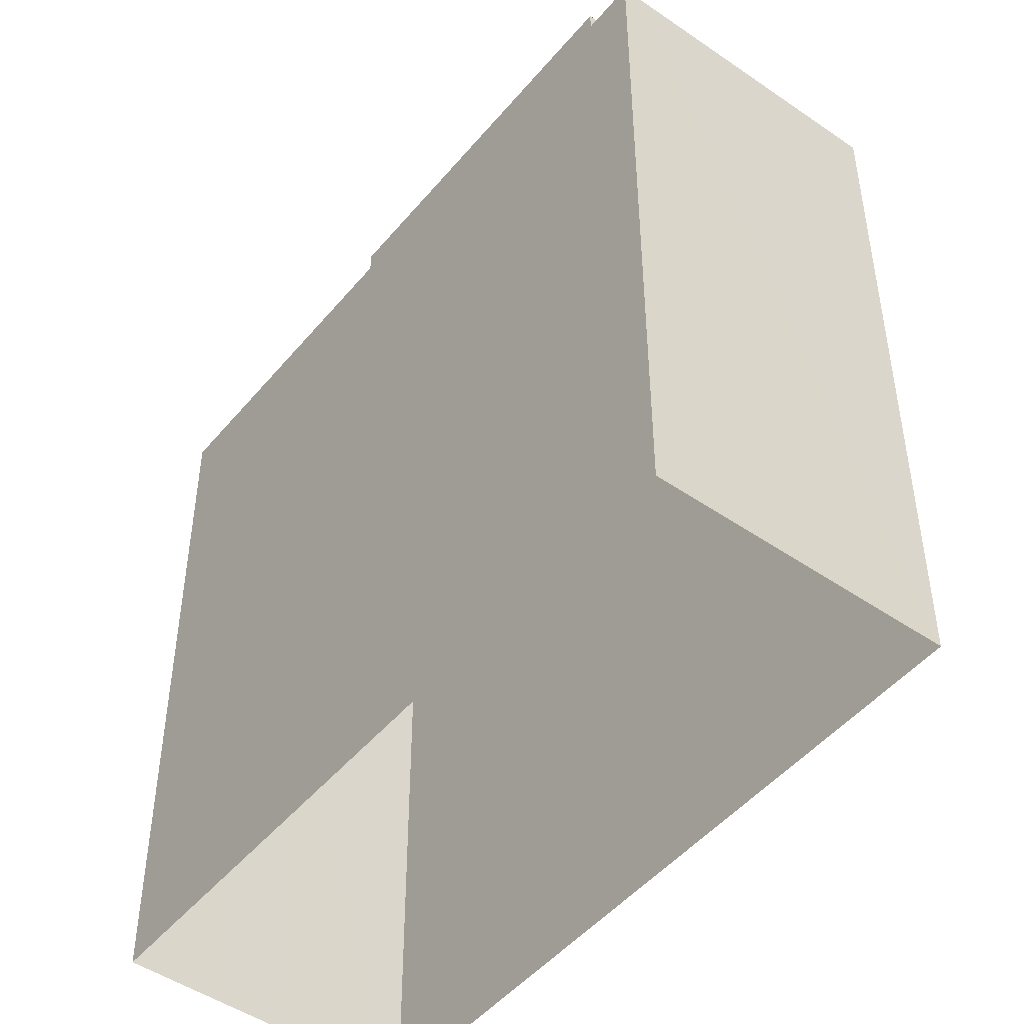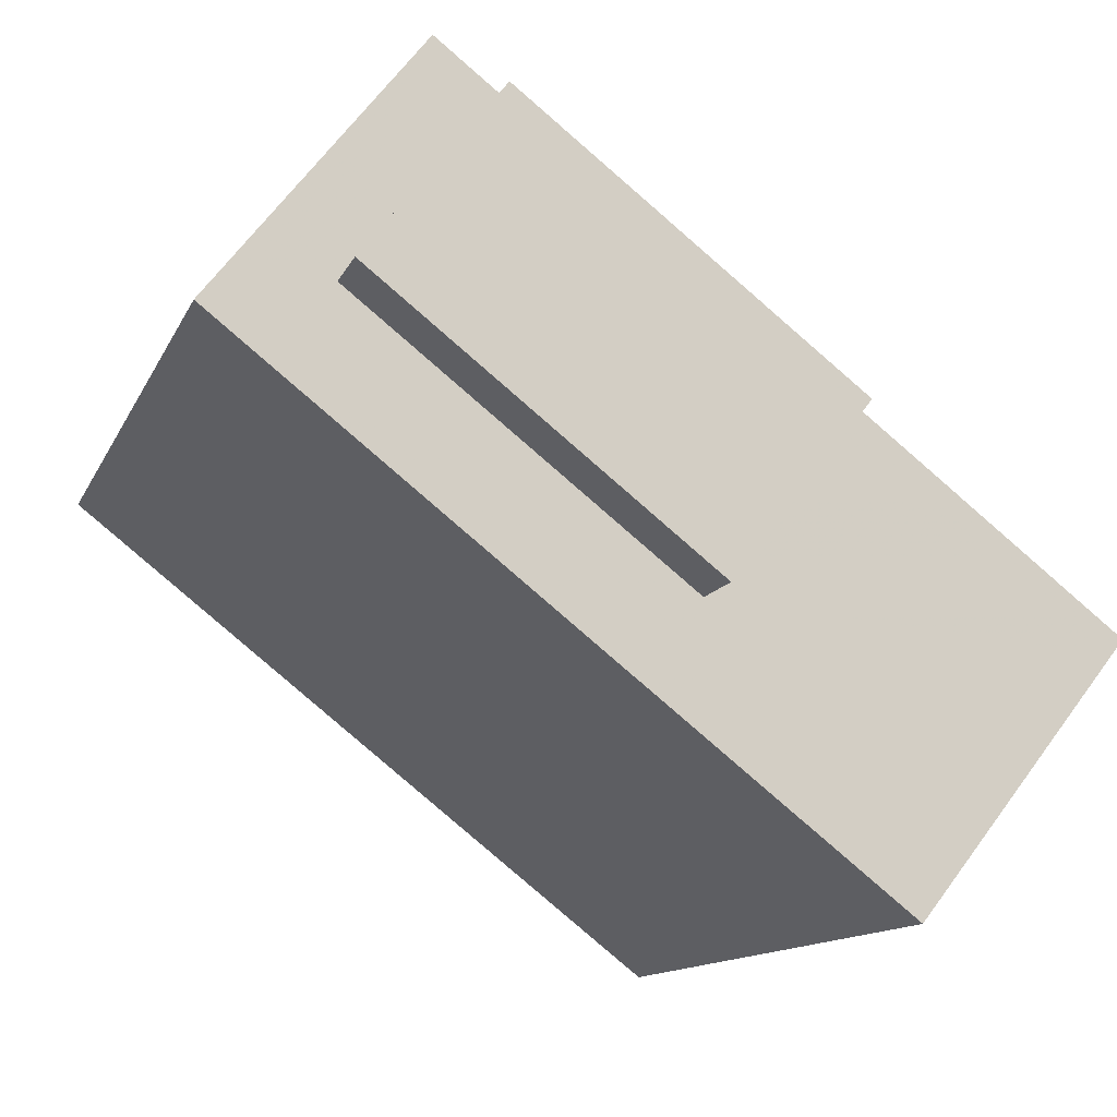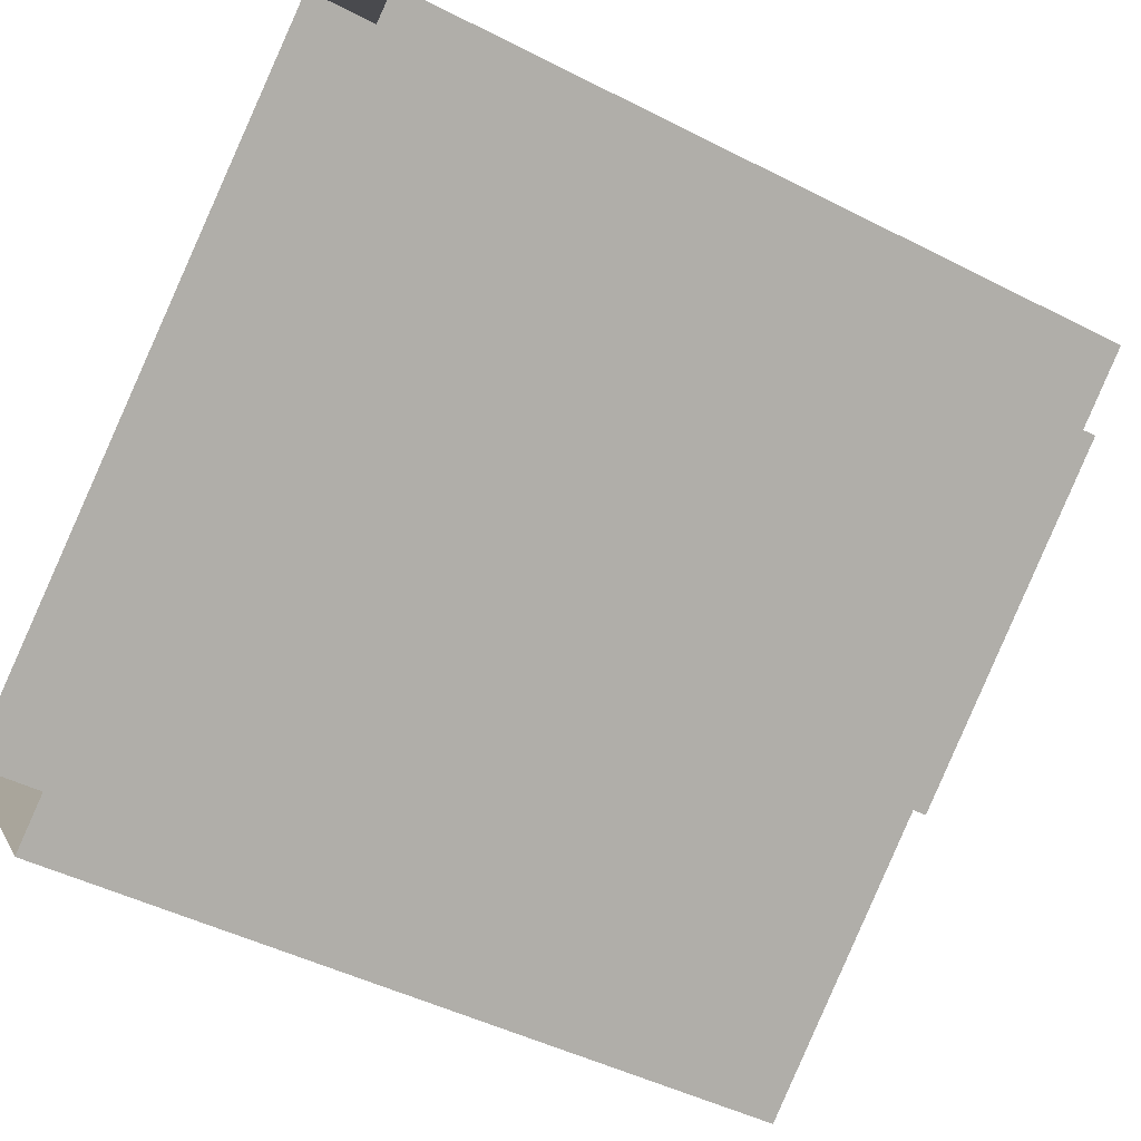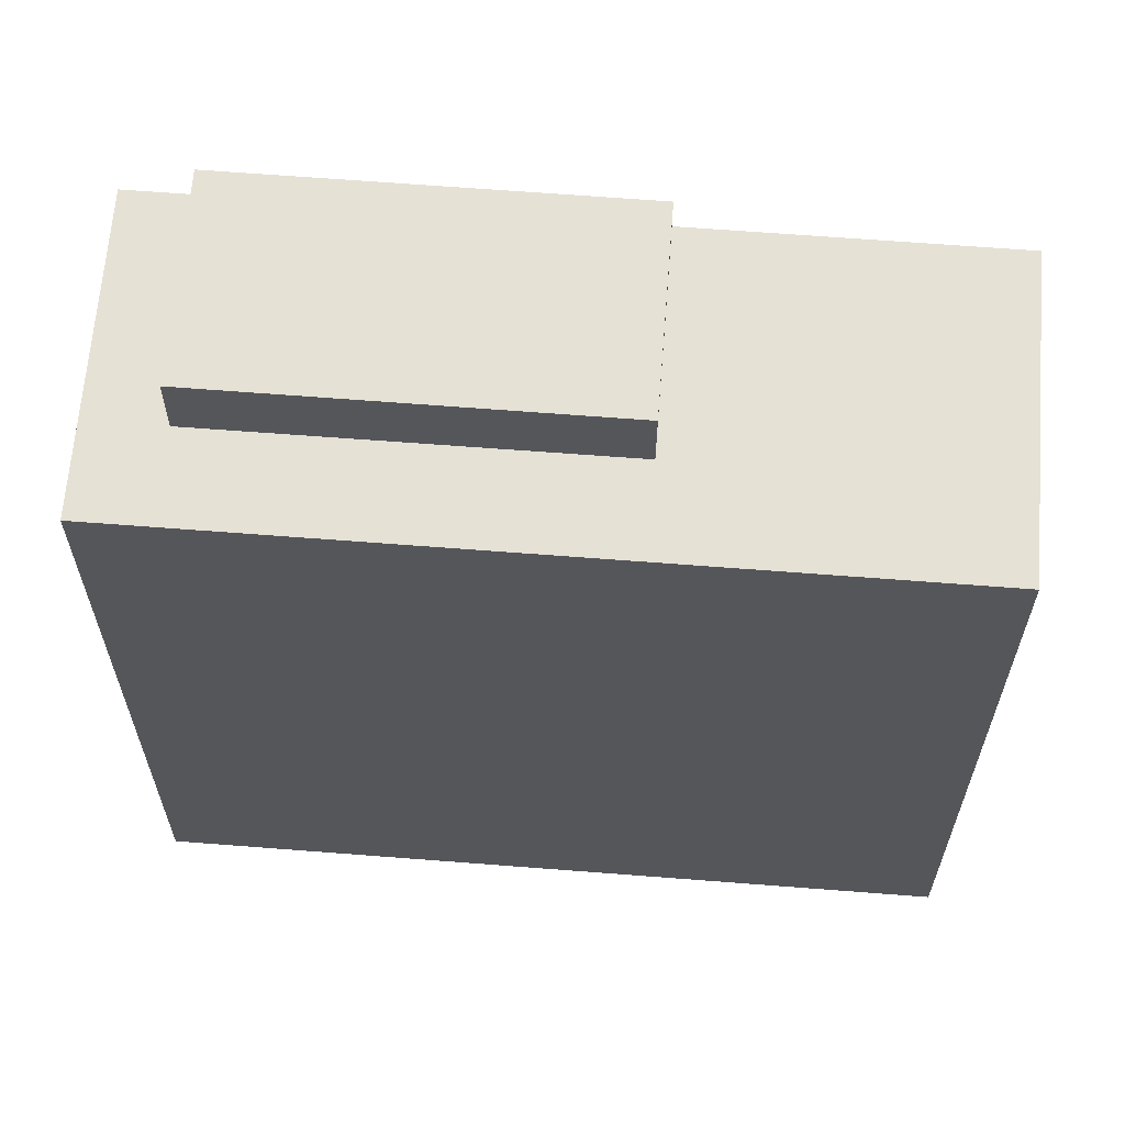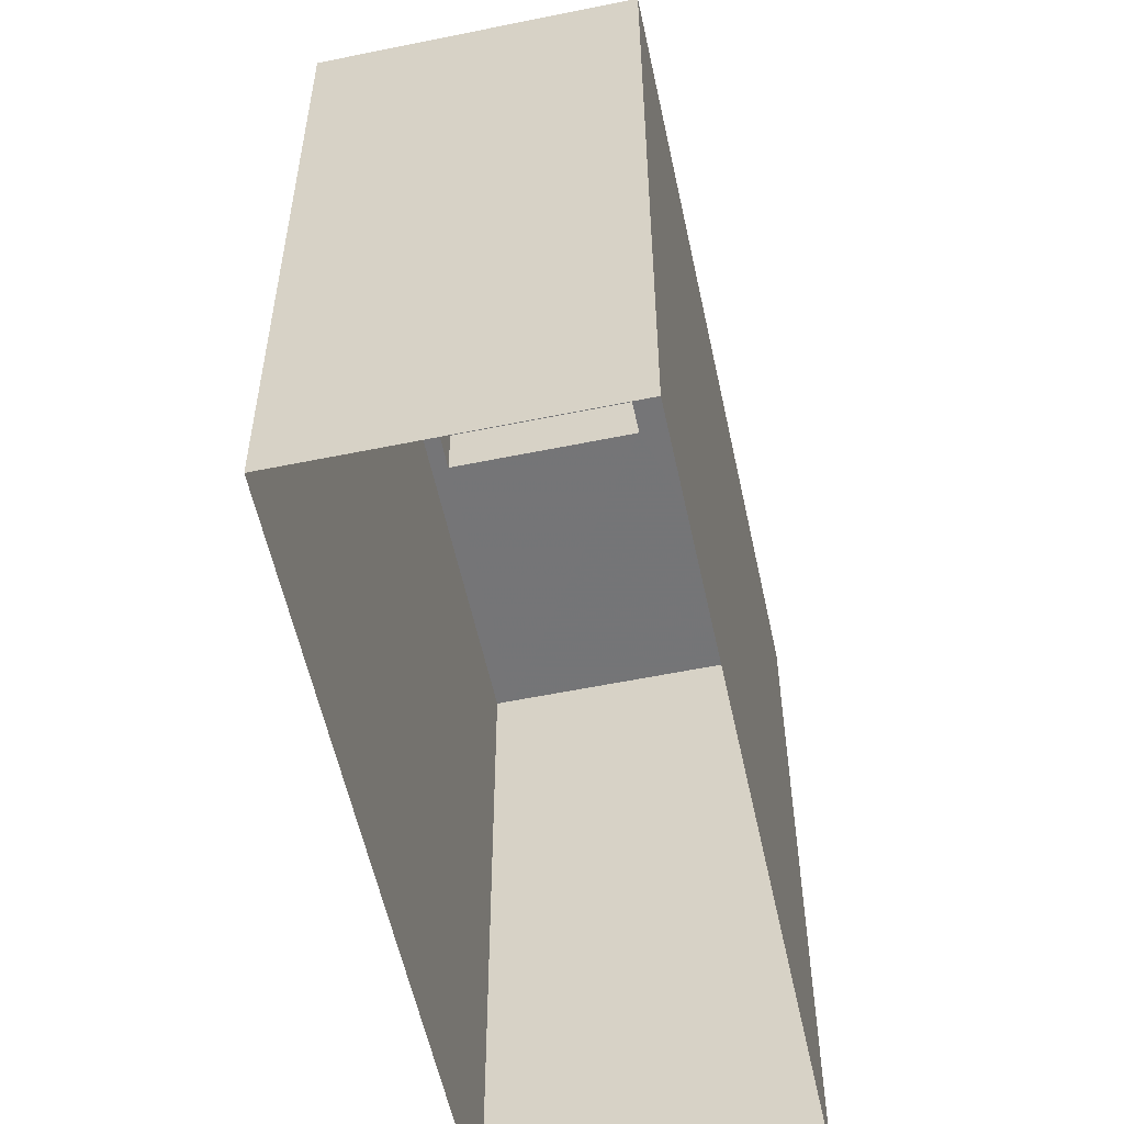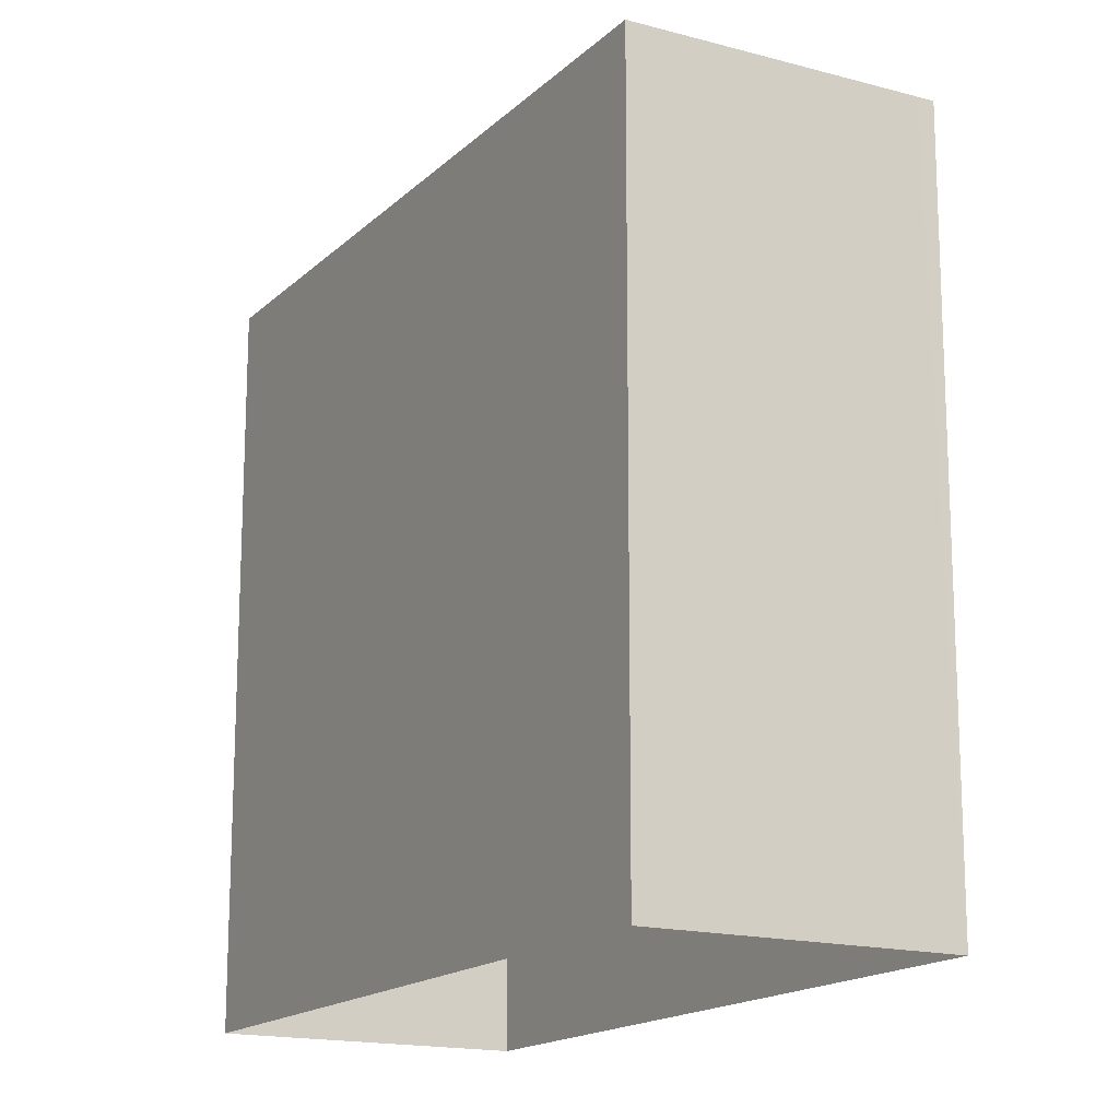
<metadata>
{"format":"obj","ext":"obj","renderer":"f3d","projection":"perspective","resolution":1024,"background":"white","views":[{"elev":-48.1,"azim":-165.7,"up":"+Z"},{"elev":-12.0,"azim":-16.5,"up":"+Y"},{"elev":-45.4,"azim":-120.7,"up":"+Y"},{"elev":64.5,"azim":-33.5,"up":"+Z"},{"elev":-56.5,"azim":-115.9,"up":"+Z"},{"elev":-16.3,"azim":22.7,"up":"+Z"}]}
</metadata>
<code>
v -7867 -3.75e+04 22.09
v -7866 -3.75e+04 22.87
v -7867 -3.75e+04 22.87
v -7866 -3.75e+04 22.09
v -7871 -3.75e+04 22.09
v -7871 -3.75e+04 22.87
v -7870 -3.75e+04 22.87
v -7870 -3.75e+04 22.09
v -7863 -3.75e+04 13.22
v -7863 -3.75e+04 22.09
v -7865 -3.751e+04 13.22
v -7865 -3.751e+04 22.09
v -7863 -3.75e+04 22.09
v -7873 -3.75e+04 22.09
v -7873 -3.75e+04 13.22
v -7870 -3.75e+04 22.09
v -7870 -3.75e+04 13.22
v -7870 -3.75e+04 22.09
f 11 17 9
f 11 15 17
f 1 2 3
f 1 4 2
f 5 3 6
f 5 1 3
f 5 6 7
f 8 5 7
f 8 7 2
f 4 8 2
f 9 10 11
f 11 10 12
f 13 10 9
f 12 14 15
f 11 12 15
f 16 17 15
f 15 14 16
f 18 17 16
f 13 9 17
f 18 13 17
f 6 3 2
f 7 6 2
f 13 18 4
f 10 13 4
f 18 16 8
f 18 8 4
f 1 12 10
f 12 1 14
f 14 5 16
f 10 4 1
f 16 5 8
f 1 5 14

</code>
